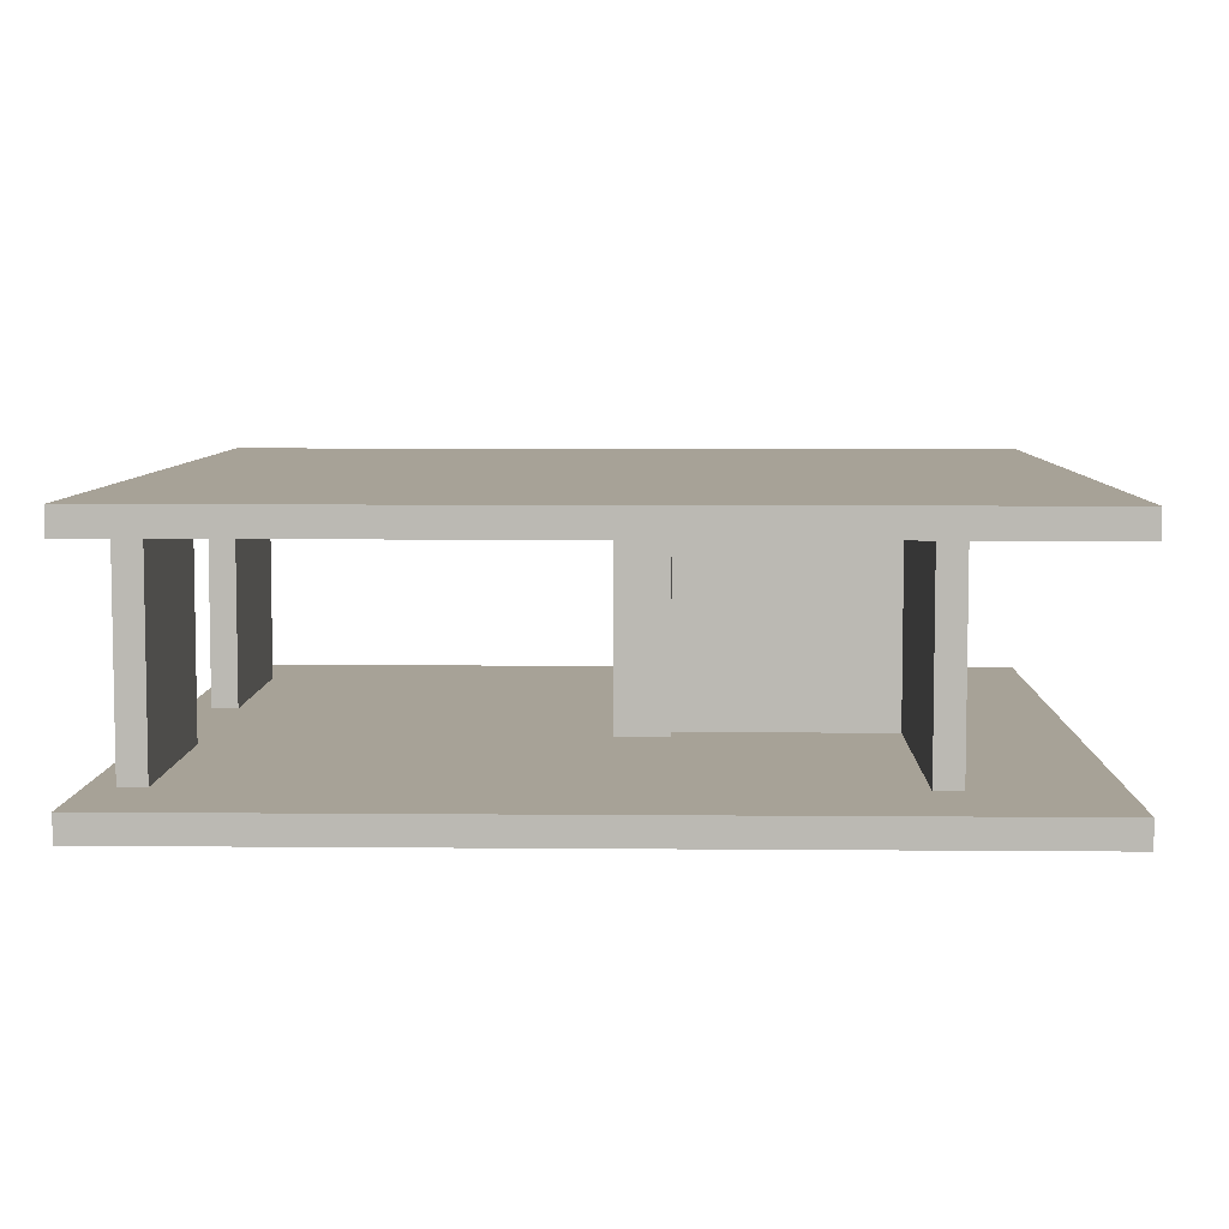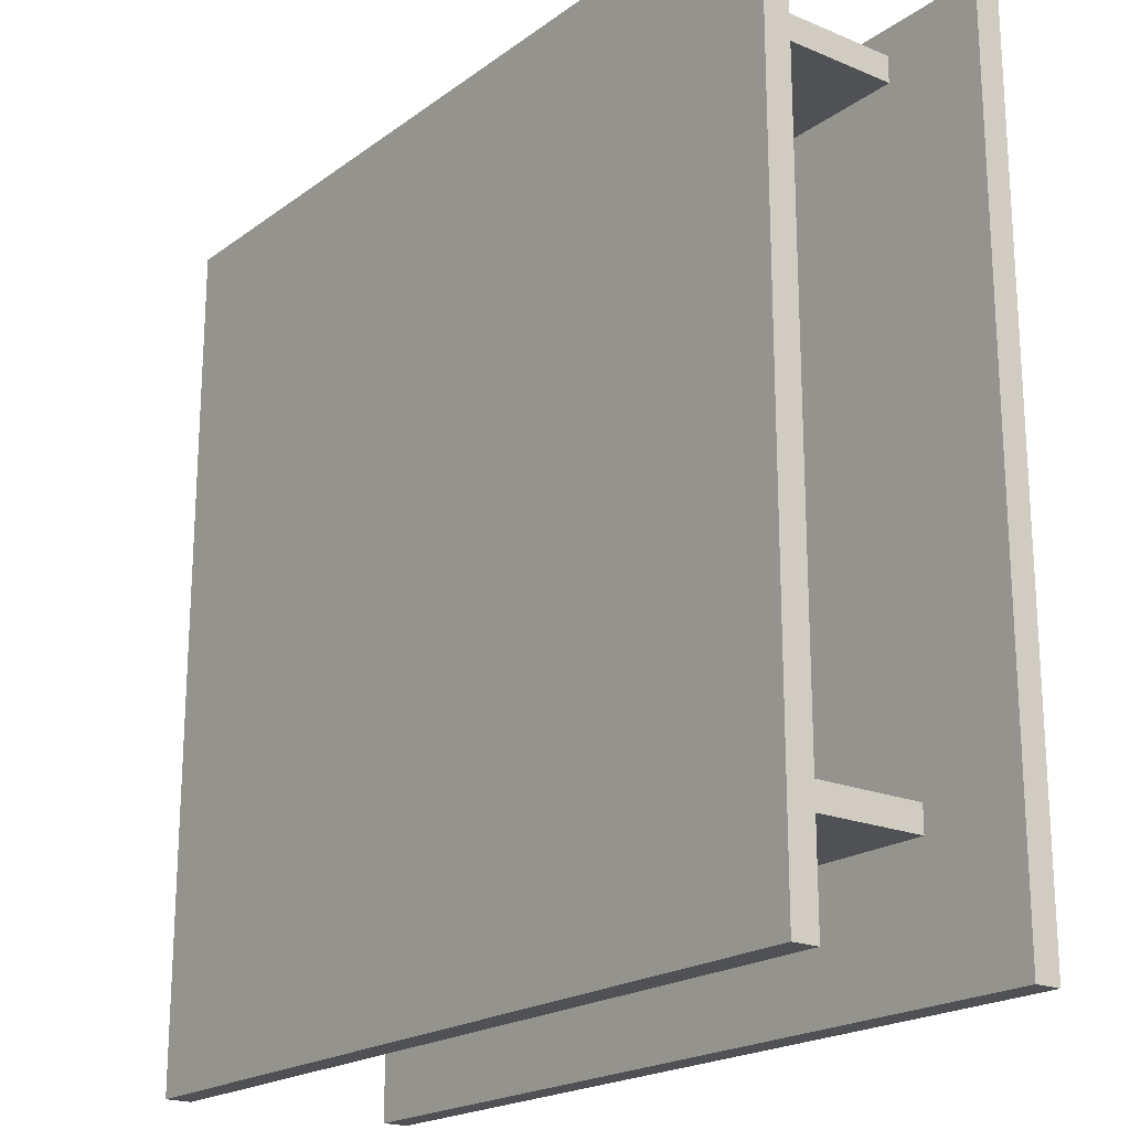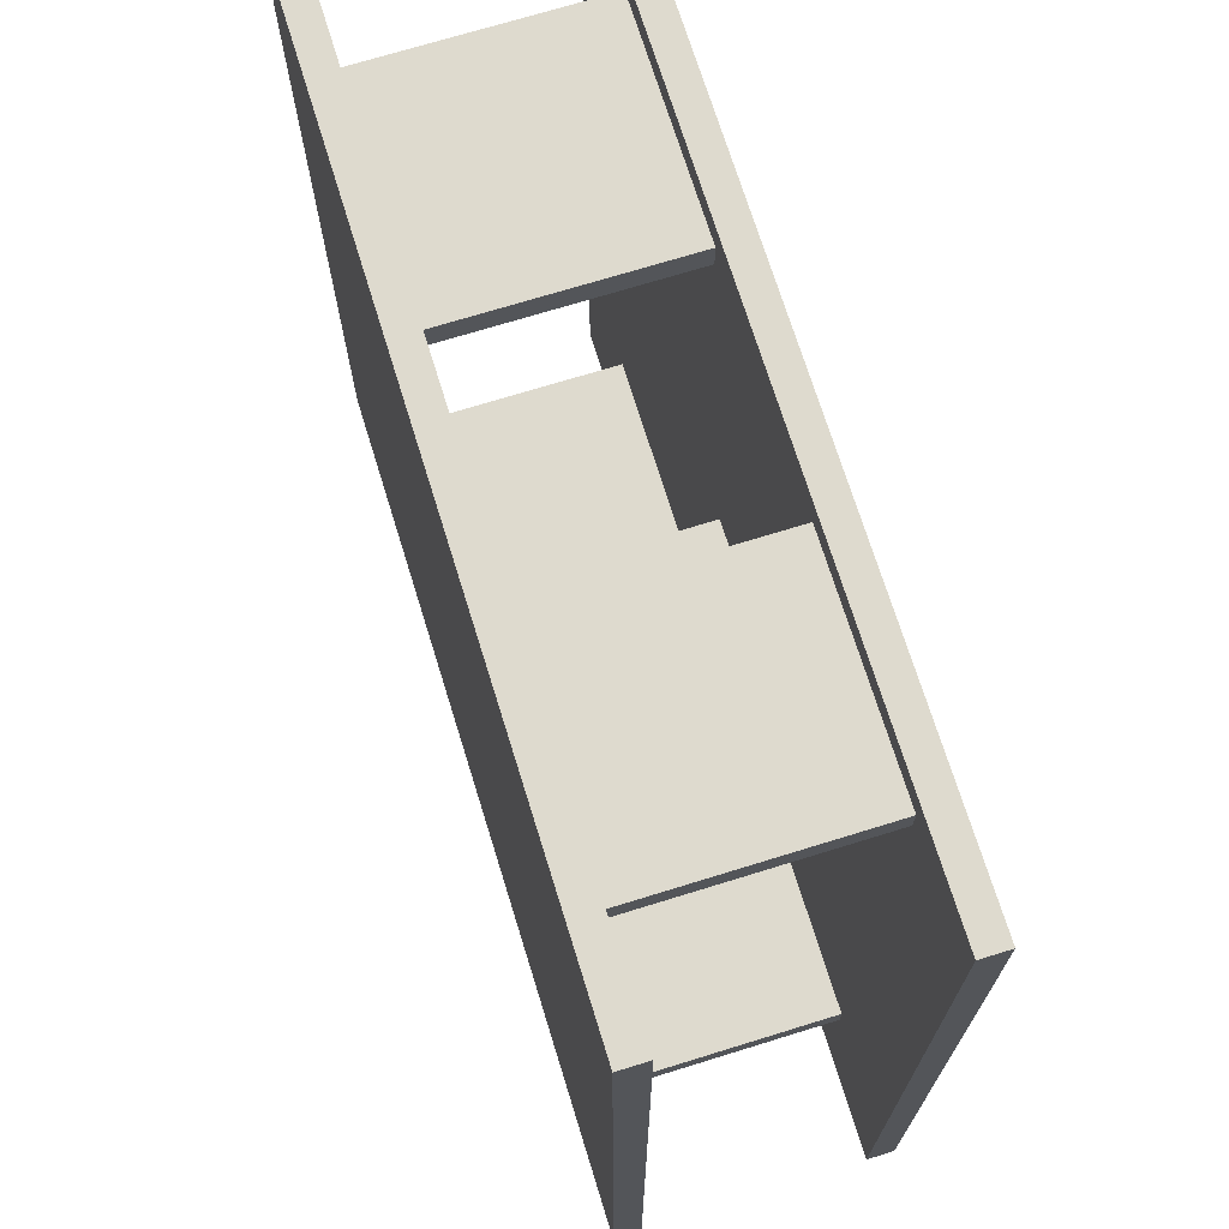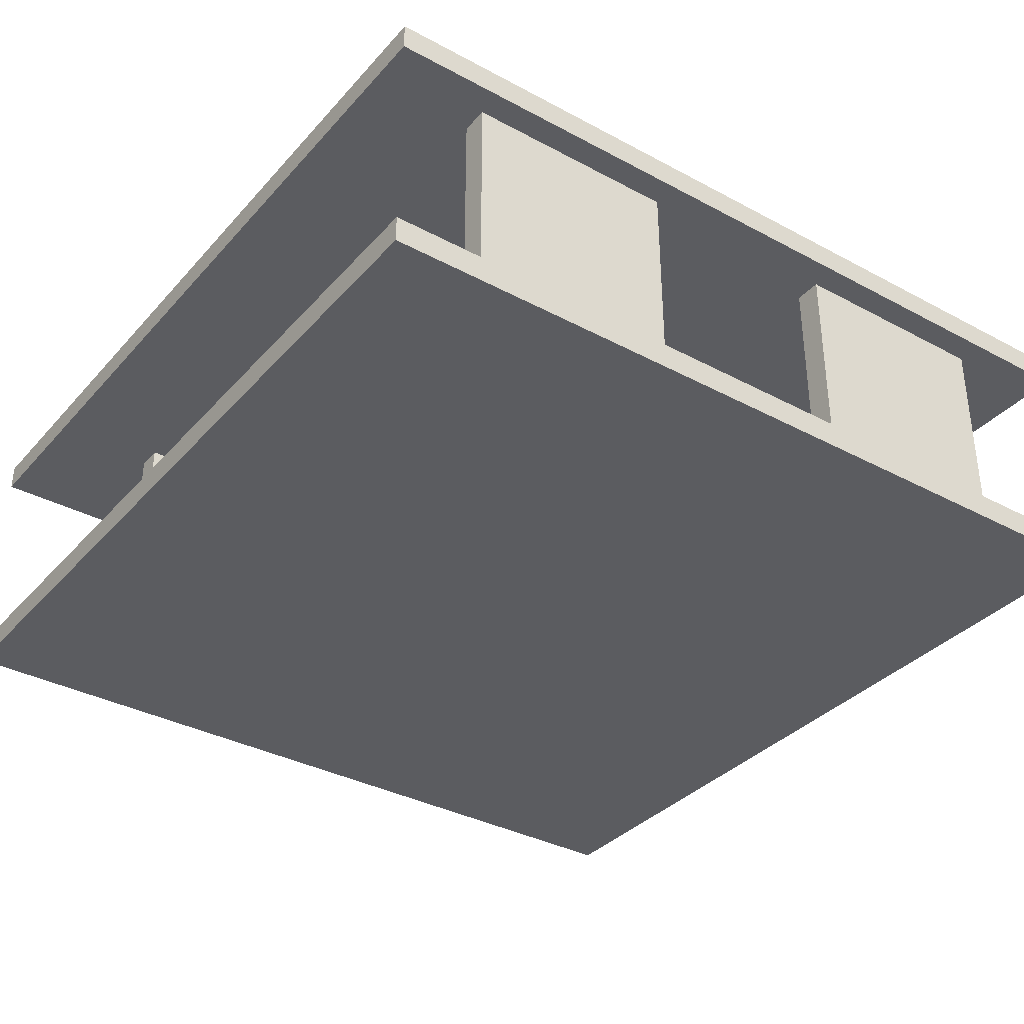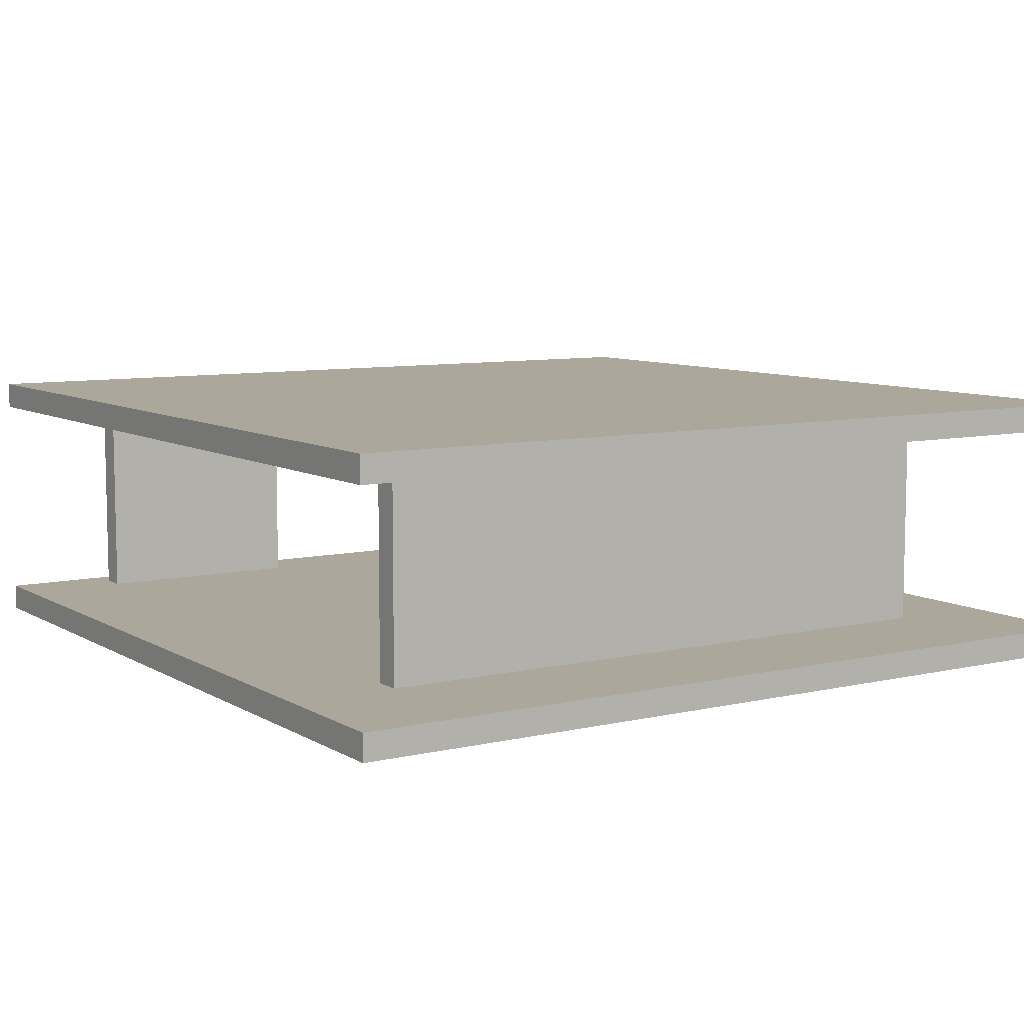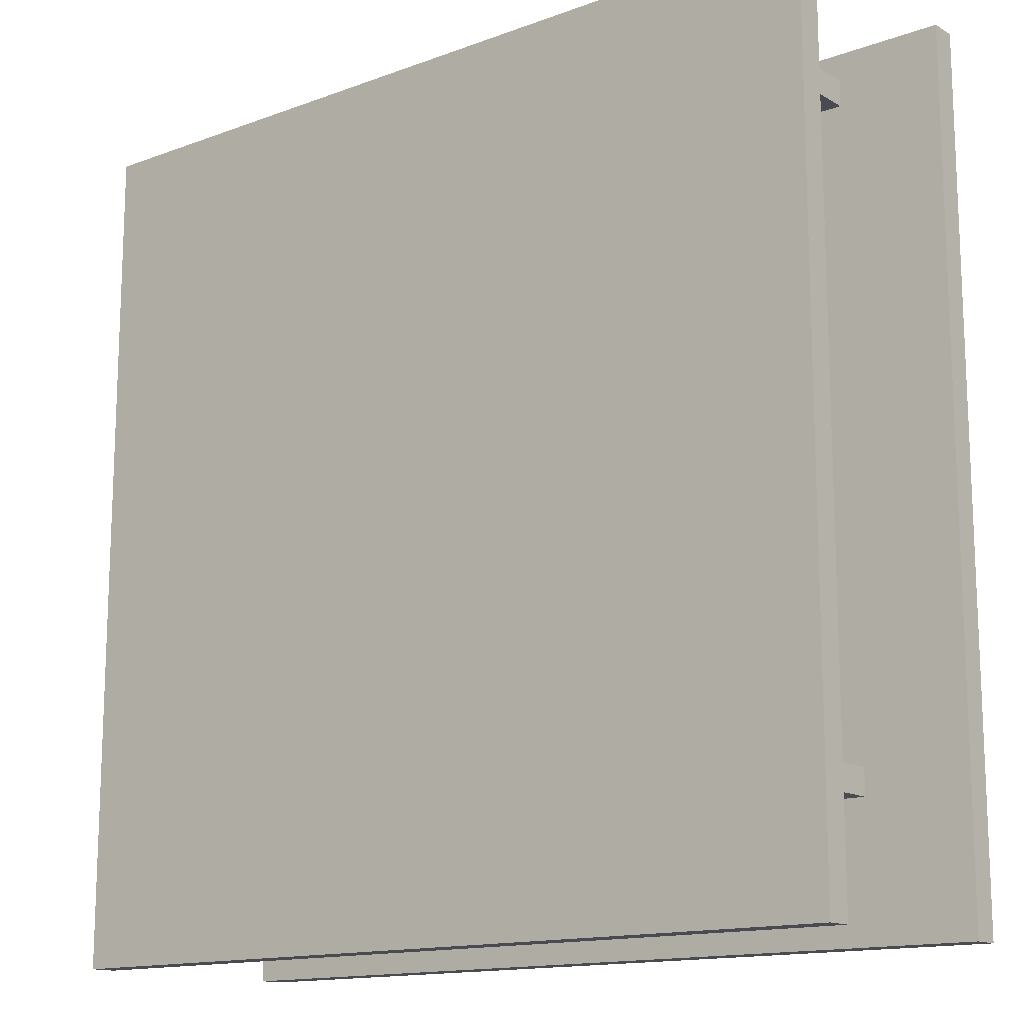
<metadata>
{"format":"obj","ext":"obj","renderer":"f3d","projection":"perspective","resolution":1024,"background":"white","views":[{"elev":6.6,"azim":91.5,"up":"+Y"},{"elev":-20.1,"azim":-127.5,"up":"+Z"},{"elev":71.2,"azim":-107.2,"up":"+Z"},{"elev":-35.1,"azim":-35.5,"up":"+Y"},{"elev":8.1,"azim":147.2,"up":"+Y"},{"elev":-14.4,"azim":38.8,"up":"+Z"}]}
</metadata>
<code>
v 20 12.5 -20
v 20 11.25 -20
v -20 12.5 -20
v -20 11.25 -20
v 20 1.25 -20
v 20 0 -20
v -20 1.25 -20
v -20 0 -20
v -15 1.25 -13.75
v -15 11.25 -13.75
v -15 1.25 -12.5
v -15 11.25 -12.5
v -15 1.25 -12.5
v -15 11.25 -12.5
v -1.25 1.25 -12.5
v -1.25 11.25 -12.5
v 1.25 1.25 -12.5
v 1.25 11.25 -12.5
v 15 1.25 -12.5
v 15 11.25 -12.5
v 15 1.25 -12.5
v 15 11.25 -12.5
v 15 1.25 -13.75
v 15 11.25 -13.75
v 15 1.25 -13.75
v 15 11.25 -13.75
v -15 1.25 -13.75
v -15 11.25 -13.75
v -20 12.5 20
v -20 11.25 20
v 20 12.5 20
v 20 11.25 20
v -20 12.5 -20
v -20 11.25 -20
v -20 12.5 20
v -20 11.25 20
v 20 12.5 20
v 20 11.25 20
v 20 12.5 -20
v 20 11.25 -20
v -20 12.5 -20
v -20 12.5 20
v 20 12.5 -20
v 20 12.5 20
v -20 11.25 -20
v -20 11.25 20
v 20 11.25 -20
v 20 11.25 20
v -15 11.25 -13.75
v -15 11.25 -12.5
v -1.25 11.25 -12.5
v 1.25 11.25 -12.5
v 15 11.25 -12.5
v 15 11.25 -13.75
v -1.25 11.25 -2.5
v -2.5 11.25 -2.5
v -2.5 11.25 1.227e-06
v 2.5 11.25 1.227e-06
v 2.5 11.25 -2.5
v 1.25 11.25 -2.5
v 5 11.25 17.5
v 5 11.25 18.75
v 15 11.25 18.75
v 15 11.25 17.5
v -15 11.25 17.5
v -15 11.25 18.75
v -5 11.25 18.75
v -5 11.25 17.5
v 10 11.25 17.5
v -10 11.25 17.5
v -20 1.25 20
v -20 0 20
v 20 1.25 20
v 20 0 20
v -20 1.25 -20
v -20 0 -20
v -20 1.25 20
v -20 0 20
v 20 1.25 20
v 20 0 20
v 20 1.25 -20
v 20 0 -20
v -20 1.25 -20
v -20 1.25 20
v 20 1.25 -20
v 20 1.25 20
v -15 1.25 -13.75
v -15 1.25 -12.5
v -1.25 1.25 -12.5
v 1.25 1.25 -12.5
v 15 1.25 -12.5
v 15 1.25 -13.75
v -1.25 1.25 -2.5
v -2.5 1.25 -2.5
v -2.5 1.25 1.227e-06
v 2.5 1.25 1.227e-06
v 2.5 1.25 -2.5
v 1.25 1.25 -2.5
v 5 1.25 17.5
v 5 1.25 18.75
v 15 1.25 18.75
v 15 1.25 17.5
v -15 1.25 17.5
v -15 1.25 18.75
v -5 1.25 18.75
v -5 1.25 17.5
v 10 1.25 17.5
v -10 1.25 17.5
v -20 0 -20
v -20 0 20
v 20 0 -20
v 20 0 20
v -1.25 1.25 -12.5
v -1.25 11.25 -12.5
v -1.25 1.25 -2.5
v -1.25 11.25 -2.5
v -1.25 1.25 -2.5
v -1.25 11.25 -2.5
v -2.5 1.25 -2.5
v -2.5 11.25 -2.5
v -2.5 1.25 -2.5
v -2.5 11.25 -2.5
v -2.5 1.25 1.227e-06
v -2.5 11.25 1.227e-06
v -2.5 1.25 1.227e-06
v -2.5 11.25 1.227e-06
v 2.5 1.25 1.227e-06
v 2.5 11.25 1.227e-06
v 2.5 1.25 1.227e-06
v 2.5 11.25 1.227e-06
v 2.5 1.25 -2.5
v 2.5 11.25 -2.5
v 2.5 1.25 -2.5
v 2.5 11.25 -2.5
v 1.25 1.25 -2.5
v 1.25 11.25 -2.5
v 1.25 1.25 -2.5
v 1.25 11.25 -2.5
v 1.25 1.25 -12.5
v 1.25 11.25 -12.5
v 5 1.25 17.5
v 5 11.25 17.5
v 5 1.25 18.75
v 5 11.25 18.75
v 5 1.25 18.75
v 5 11.25 18.75
v 15 1.25 18.75
v 15 11.25 18.75
v 15 1.25 18.75
v 15 11.25 18.75
v 15 1.25 17.5
v 15 11.25 17.5
v -15 1.25 17.5
v -15 11.25 17.5
v -15 1.25 18.75
v -15 11.25 18.75
v -15 1.25 18.75
v -15 11.25 18.75
v -5 1.25 18.75
v -5 11.25 18.75
v -5 1.25 18.75
v -5 11.25 18.75
v -5 1.25 17.5
v -5 11.25 17.5
v -5 1.25 17.5
v -5 11.25 17.5
v -15 1.25 17.5
v -15 11.25 17.5
v -10 11.25 17.5
v -10 1.25 17.5
v 15 1.25 17.5
v 15 11.25 17.5
v 5 1.25 17.5
v 5 11.25 17.5
v 10 11.25 17.5
v 10 1.25 17.5
f 2 4 3 1
f 6 8 7 5
f 10 9 11 12
f 14 13 15 16
f 18 17 19 20
f 22 21 23 24
f 26 25 27 28
f 30 32 31 29
f 34 36 35 33
f 38 40 39 37
f 42 44 43 41
f 50 45 49
f 49 45 54
f 46 45 50
f 55 56 51
f 50 51 56
f 57 50 56
f 66 46 65
f 65 46 50
f 67 46 66
f 61 68 57
f 70 57 68
f 67 68 61
f 65 57 70
f 65 50 57
f 62 46 67
f 60 52 59
f 53 59 52
f 53 54 47
f 48 53 47
f 54 45 47
f 58 59 53
f 61 62 67
f 69 61 58
f 61 57 58
f 58 64 69
f 62 63 48
f 64 48 63
f 64 58 53
f 64 53 48
f 46 62 48
f 72 74 73 71
f 76 78 77 75
f 80 82 81 79
f 88 87 83
f 87 92 83
f 84 88 83
f 93 89 94
f 88 94 89
f 95 94 88
f 104 103 84
f 103 88 84
f 105 104 84
f 99 95 106
f 108 106 95
f 105 99 106
f 103 108 95
f 103 95 88
f 100 105 84
f 98 97 90
f 91 90 97
f 91 85 92
f 86 85 91
f 92 85 83
f 96 91 97
f 99 105 100
f 107 96 99
f 99 96 95
f 96 107 102
f 100 86 101
f 102 101 86
f 102 91 96
f 102 86 91
f 84 86 100
f 110 109 111 112
f 114 113 115 116
f 118 117 119 120
f 122 121 123 124
f 126 125 127 128
f 130 129 131 132
f 134 133 135 136
f 138 137 139 140
f 142 141 143 144
f 146 145 147 148
f 150 149 151 152
f 154 153 155 156
f 158 157 159 160
f 162 161 163 164
f 166 165 170 169
f 167 168 169 170
f 172 171 176 175
f 173 174 175 176

</code>
